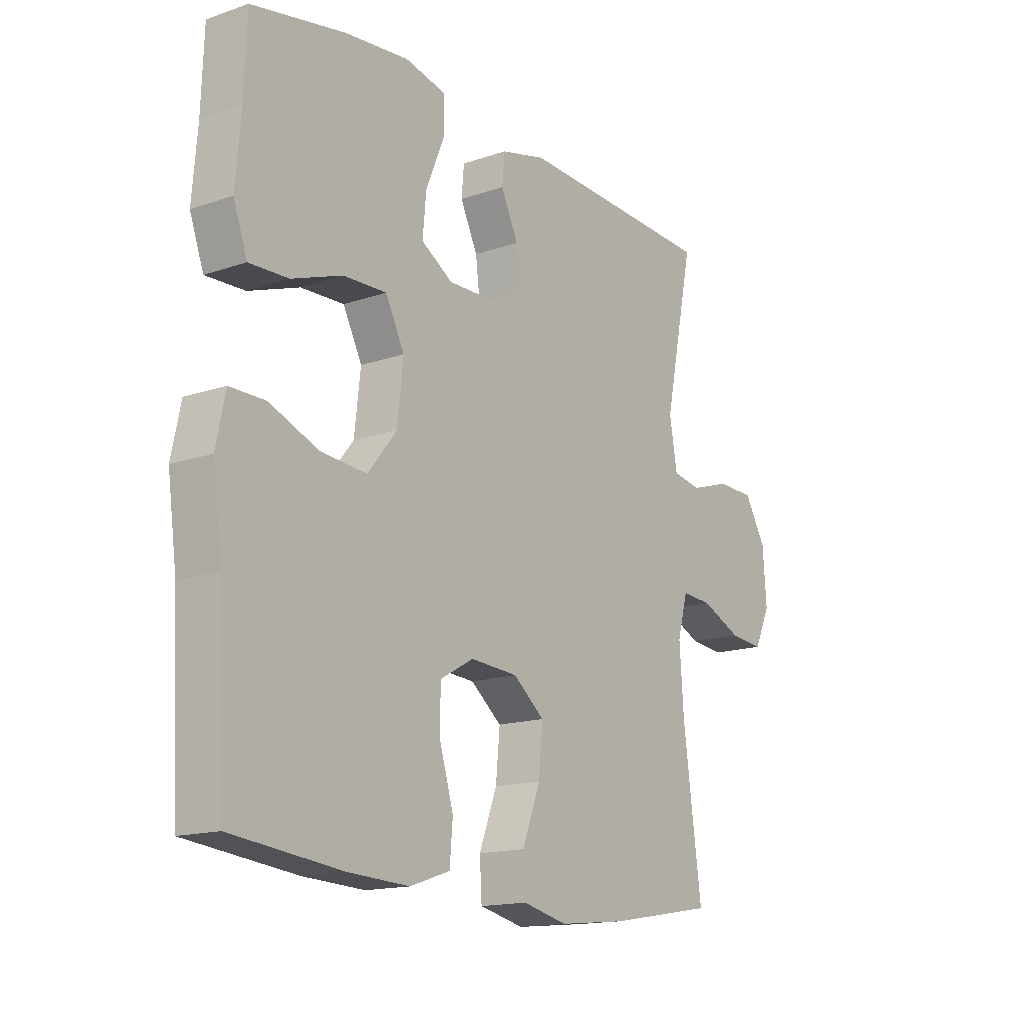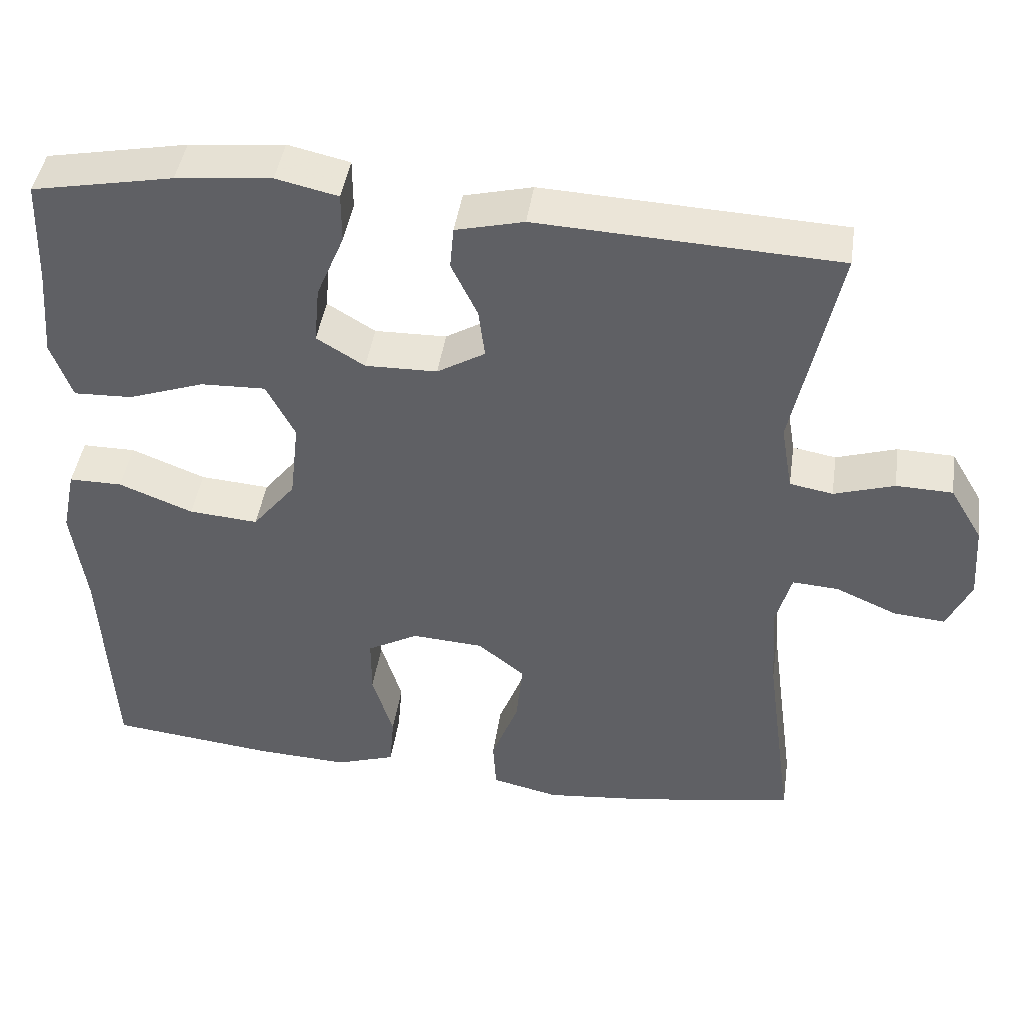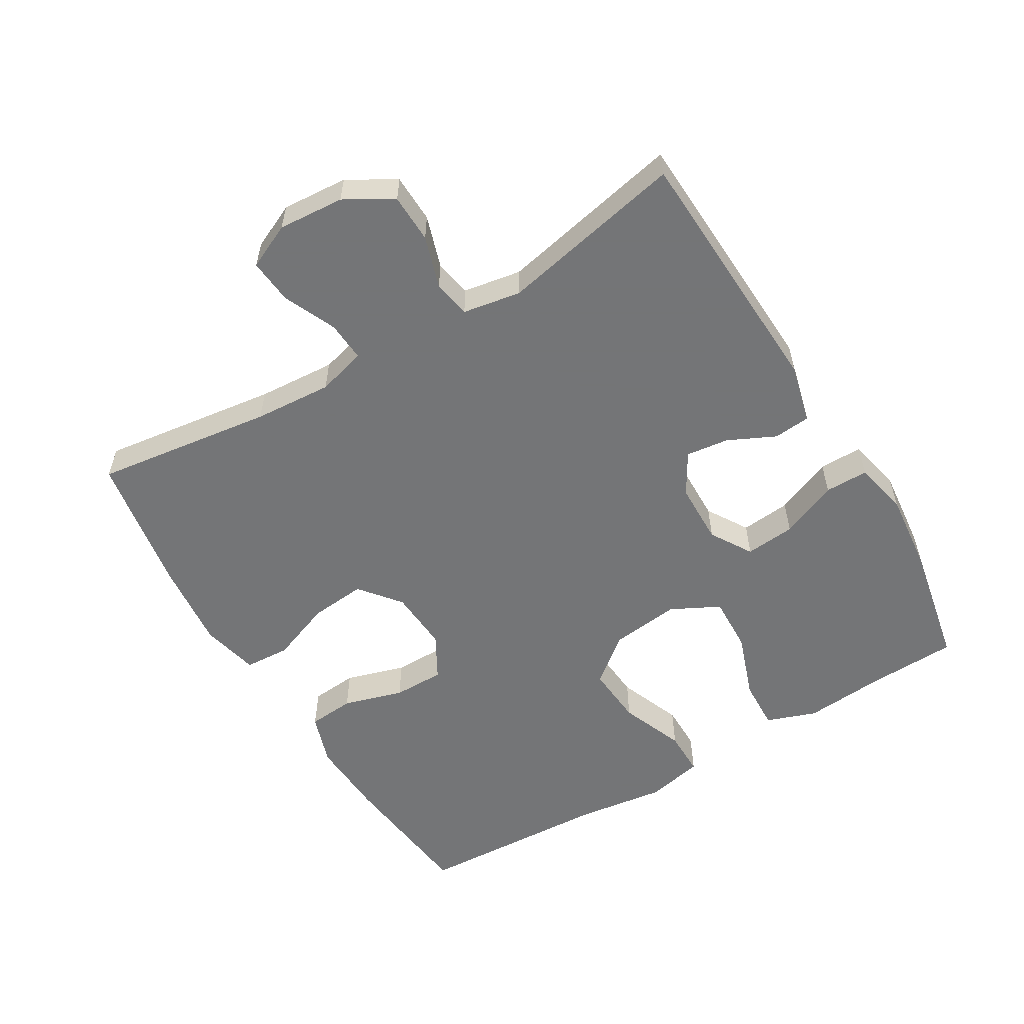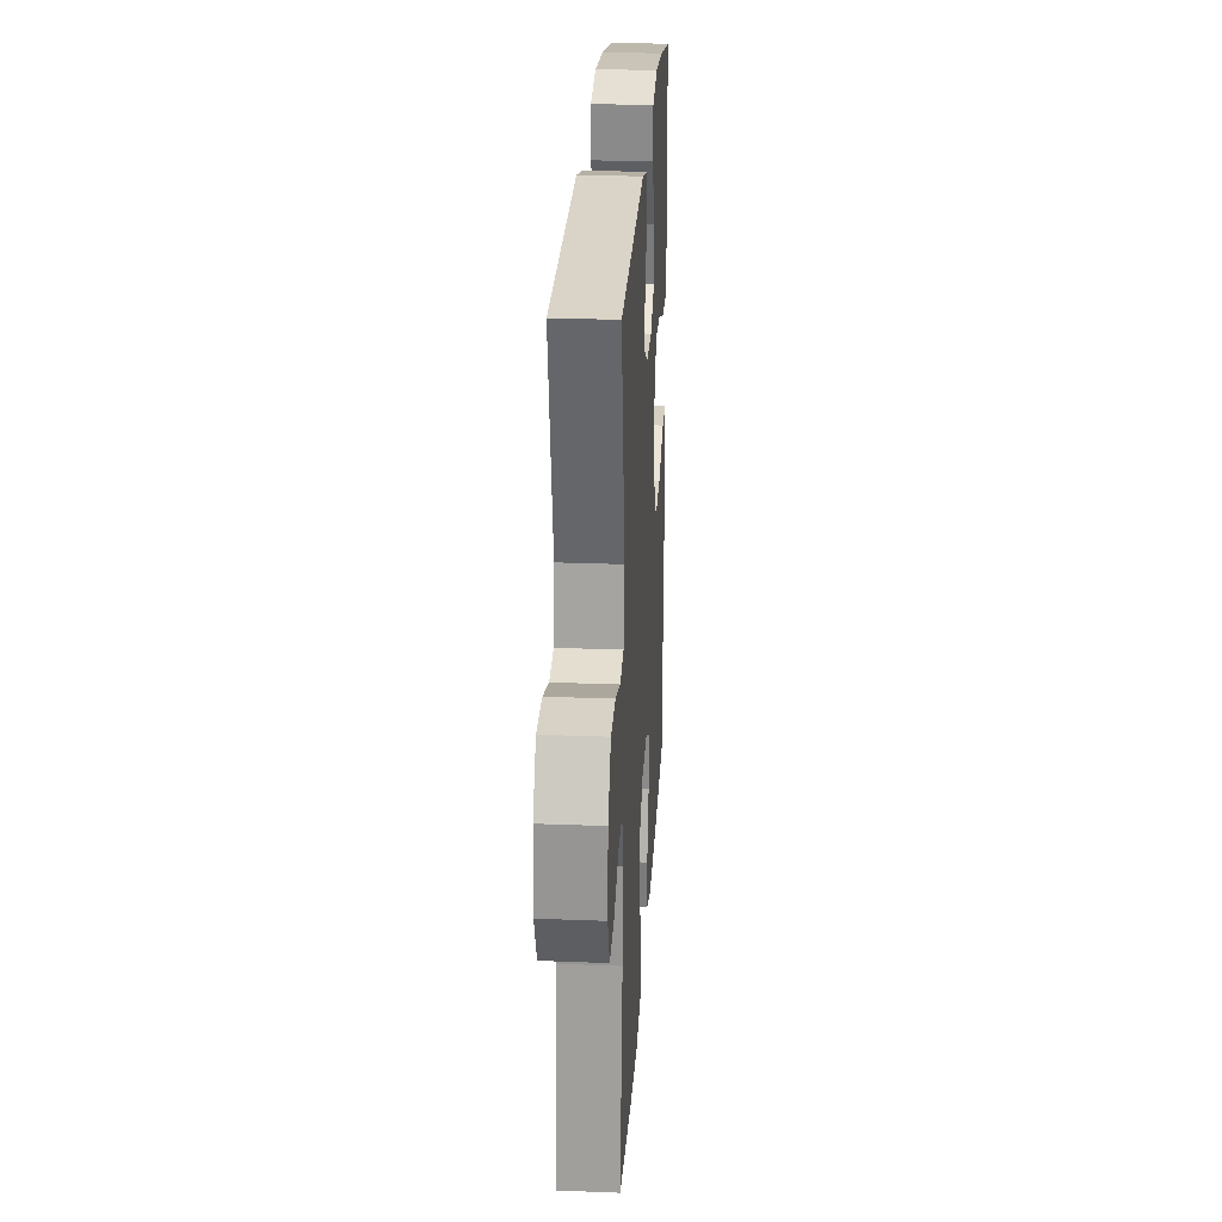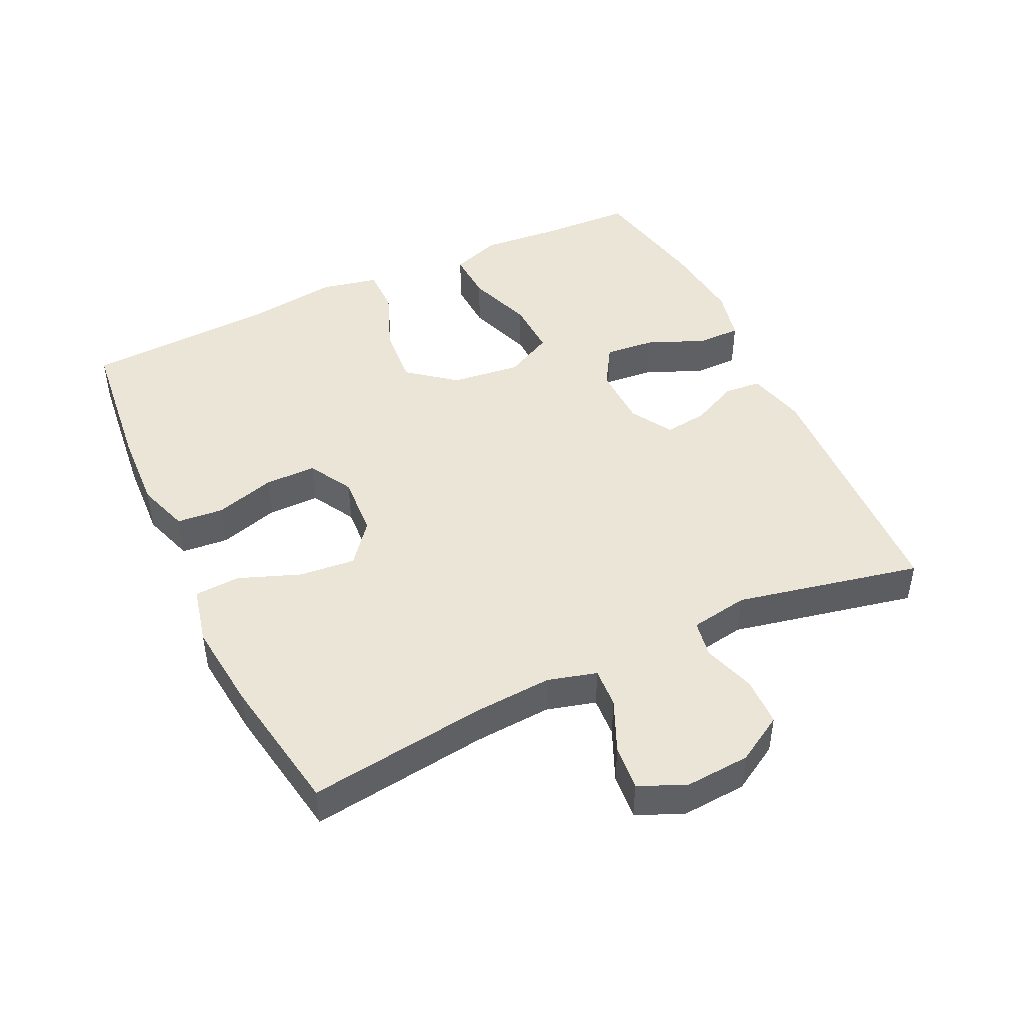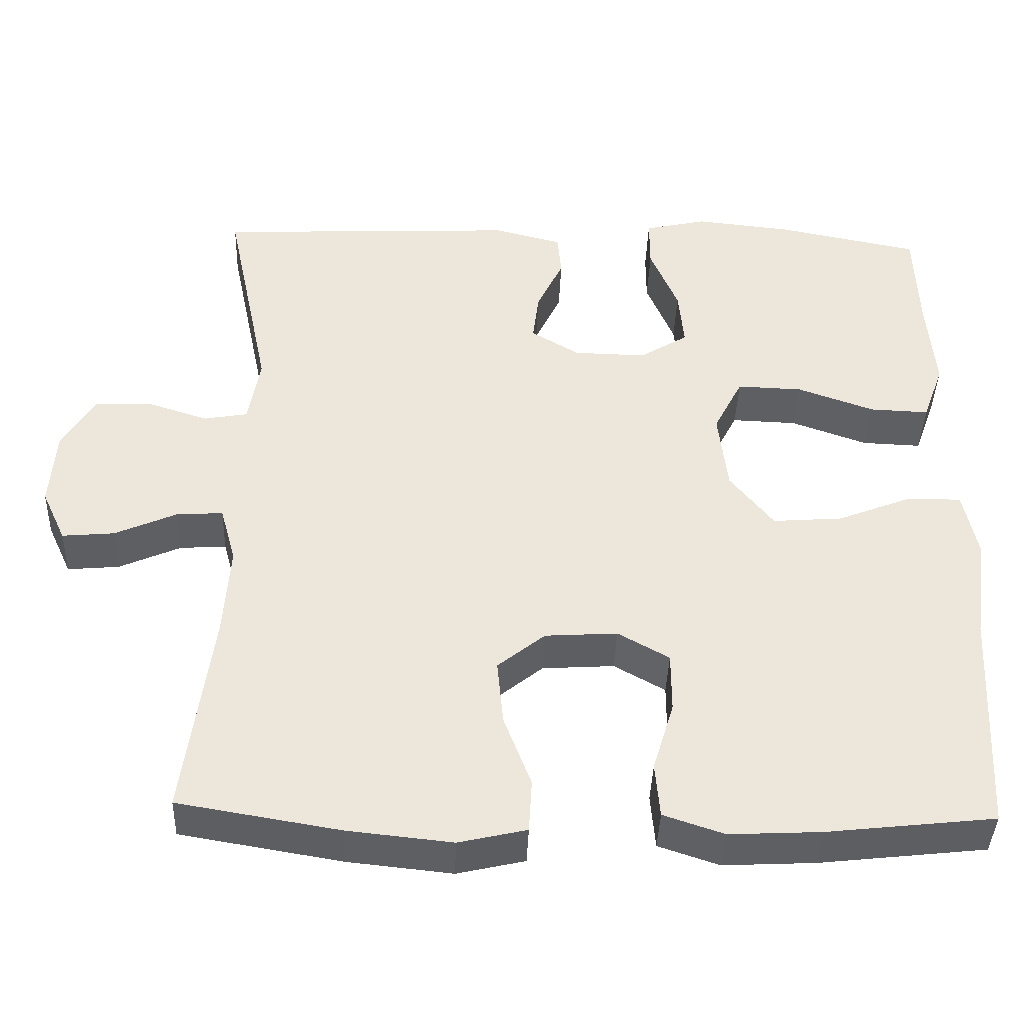
<metadata>
{"format":"obj","ext":"obj","renderer":"f3d","projection":"perspective","resolution":1024,"background":"white","views":[{"elev":-15.4,"azim":126.0,"up":"+Z"},{"elev":44.1,"azim":-171.6,"up":"+Z"},{"elev":-56.4,"azim":-59.1,"up":"+Y"},{"elev":25.9,"azim":-86.5,"up":"+Z"},{"elev":45.9,"azim":-115.4,"up":"+Y"},{"elev":-40.3,"azim":-2.0,"up":"+Z"}]}
</metadata>
<code>
v 0.5 0.07 -0.5
v 0.286 0.07 -0.524
v 0.167 0.07 -0.53
v 0.089 0.07 -0.504
v 0.083 0.07 -0.434
v 0.11 0.07 -0.344
v 0.11 0.07 -0.267
v 0.044 0.07 -0.23
v -0.049 0.07 -0.236
v -0.11 0.07 -0.285
v -0.102 0.07 -0.369
v -0.067 0.07 -0.461
v -0.071 0.07 -0.529
v -0.158 0.07 -0.549
v -0.292 0.07 -0.535
v -0.5 0.07 -0.5
v -0.464 0.07 -0.233
v -0.456 0.07 -0.116
v -0.476 0.07 -0.043
v -0.536 0.07 -0.047
v -0.615 0.07 -0.082
v -0.682 0.07 -0.088
v -0.713 0.07 -0.021
v -0.706 0.07 0.078
v -0.664 0.07 0.149
v -0.591 0.07 0.151
v -0.513 0.07 0.126
v -0.457 0.07 0.136
v -0.442 0.07 0.223
v -0.5 0.07 0.5
v -0.112 0.07 0.518
v -0.024 0.07 0.496
v -0.019 0.07 0.441
v -0.053 0.07 0.37
v -0.061 0.07 0.306
v 0.001 0.07 0.269
v 0.094 0.07 0.267
v 0.156 0.07 0.305
v 0.149 0.07 0.38
v 0.113 0.07 0.466
v 0.113 0.07 0.531
v 0.193 0.07 0.549
v 0.317 0.07 0.536
v 0.5 0.07 0.5
v 0.505 0.07 0.364
v 0.515 0.07 0.245
v 0.488 0.07 0.17
v 0.412 0.07 0.173
v 0.313 0.07 0.208
v 0.229 0.07 0.211
v 0.192 0.07 0.139
v 0.204 0.07 0.035
v 0.26 0.07 -0.035
v 0.35 0.07 -0.028
v 0.446 0.07 0.01
v 0.515 0.07 0.01
v 0.533 0.07 -0.076
v 0.515 0.07 -0.21
v 0.5 0 -0.5
v 0.286 0 -0.524
v 0.167 0 -0.53
v 0.089 0 -0.504
v 0.083 0 -0.434
v 0.11 0 -0.344
v 0.11 0 -0.267
v 0.044 0 -0.23
v -0.049 0 -0.236
v -0.11 0 -0.285
v -0.102 0 -0.369
v -0.067 0 -0.461
v -0.071 0 -0.529
v -0.158 0 -0.549
v -0.292 0 -0.535
v -0.5 0 -0.5
v -0.464 0 -0.233
v -0.456 0 -0.116
v -0.476 0 -0.043
v -0.536 0 -0.047
v -0.615 0 -0.082
v -0.682 0 -0.088
v -0.713 0 -0.021
v -0.706 0 0.078
v -0.664 0 0.149
v -0.591 0 0.151
v -0.513 0 0.126
v -0.457 0 0.136
v -0.442 0 0.223
v -0.5 0 0.5
v -0.112 0 0.518
v -0.024 0 0.496
v -0.019 0 0.441
v -0.053 0 0.37
v -0.061 0 0.306
v 0.001 0 0.269
v 0.094 0 0.267
v 0.156 0 0.305
v 0.149 0 0.38
v 0.113 0 0.466
v 0.113 0 0.531
v 0.193 0 0.549
v 0.317 0 0.536
v 0.5 0 0.5
v 0.505 0 0.364
v 0.515 0 0.245
v 0.488 0 0.17
v 0.412 0 0.173
v 0.313 0 0.208
v 0.229 0 0.211
v 0.192 0 0.139
v 0.204 0 0.035
v 0.26 0 -0.035
v 0.35 0 -0.028
v 0.446 0 0.01
v 0.515 0 0.01
v 0.533 0 -0.076
v 0.515 0 -0.21
f 55 56 57 58
f 54 55 58 1
f 53 54 1 2
f 52 53 2 3
f 51 52 3 4
f 46 47 48 49
f 45 46 49 50
f 44 45 50
f 43 44 50
f 42 43 50 51
f 39 40 41 42
f 38 39 42 51
f 31 32 33 34
f 29 30 31 34
f 28 29 34 35
f 24 25 26 27
f 24 27 28
f 23 24 28
f 20 21 22 23
f 19 20 23 28
f 18 19 28 35
f 14 15 16 17
f 11 12 13 14
f 10 11 14 17
f 9 10 17 18
f 4 5 6
f 51 4 6
f 51 6 7
f 37 38 51 7
f 36 37 7 8
f 18 35 36
f 8 9 18 36
f 116 115 114 113
f 59 116 113 112
f 60 59 112 111
f 61 60 111 110
f 62 61 110 109
f 107 106 105 104
f 108 107 104 103
f 108 103 102
f 108 102 101
f 109 108 101 100
f 100 99 98 97
f 109 100 97 96
f 92 91 90 89
f 92 89 88 87
f 93 92 87 86
f 85 84 83 82
f 86 85 82
f 86 82 81
f 81 80 79 78
f 86 81 78 77
f 93 86 77 76
f 75 74 73 72
f 72 71 70 69
f 75 72 69 68
f 76 75 68 67
f 64 63 62
f 64 62 109
f 65 64 109
f 65 109 96 95
f 66 65 95 94
f 94 93 76
f 94 76 67 66
f 1 59 60 2
f 2 60 61 3
f 3 61 62 4
f 4 62 63 5
f 5 63 64 6
f 6 64 65 7
f 7 65 66 8
f 8 66 67 9
f 9 67 68 10
f 10 68 69 11
f 11 69 70 12
f 12 70 71 13
f 13 71 72 14
f 14 72 73 15
f 15 73 74 16
f 16 74 75 17
f 17 75 76 18
f 18 76 77 19
f 19 77 78 20
f 20 78 79 21
f 21 79 80 22
f 22 80 81 23
f 23 81 82 24
f 24 82 83 25
f 25 83 84 26
f 26 84 85 27
f 27 85 86 28
f 28 86 87 29
f 29 87 88 30
f 30 88 89 31
f 31 89 90 32
f 32 90 91 33
f 33 91 92 34
f 34 92 93 35
f 35 93 94 36
f 36 94 95 37
f 37 95 96 38
f 38 96 97 39
f 39 97 98 40
f 40 98 99 41
f 41 99 100 42
f 42 100 101 43
f 43 101 102 44
f 44 102 103 45
f 45 103 104 46
f 46 104 105 47
f 47 105 106 48
f 48 106 107 49
f 49 107 108 50
f 50 108 109 51
f 51 109 110 52
f 52 110 111 53
f 53 111 112 54
f 54 112 113 55
f 55 113 114 56
f 56 114 115 57
f 57 115 116 58
f 58 116 59 1

</code>
